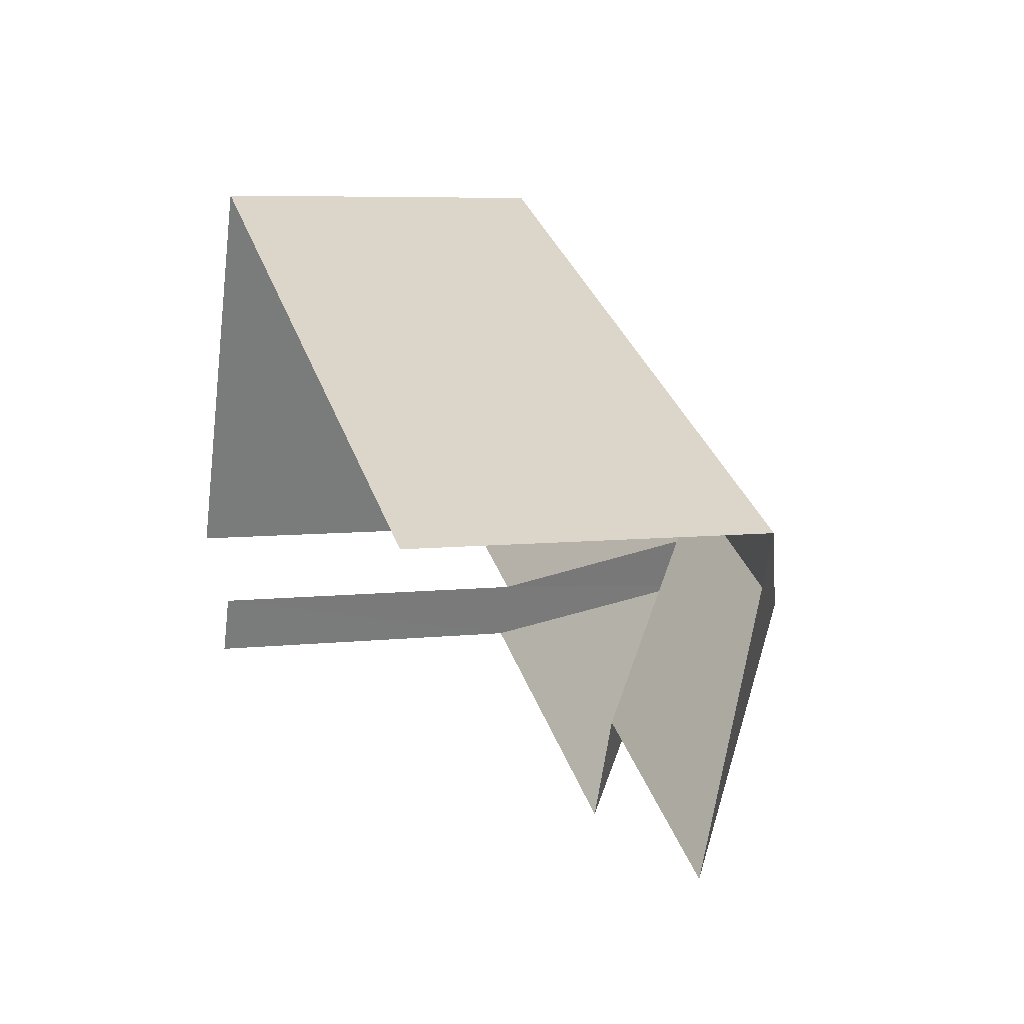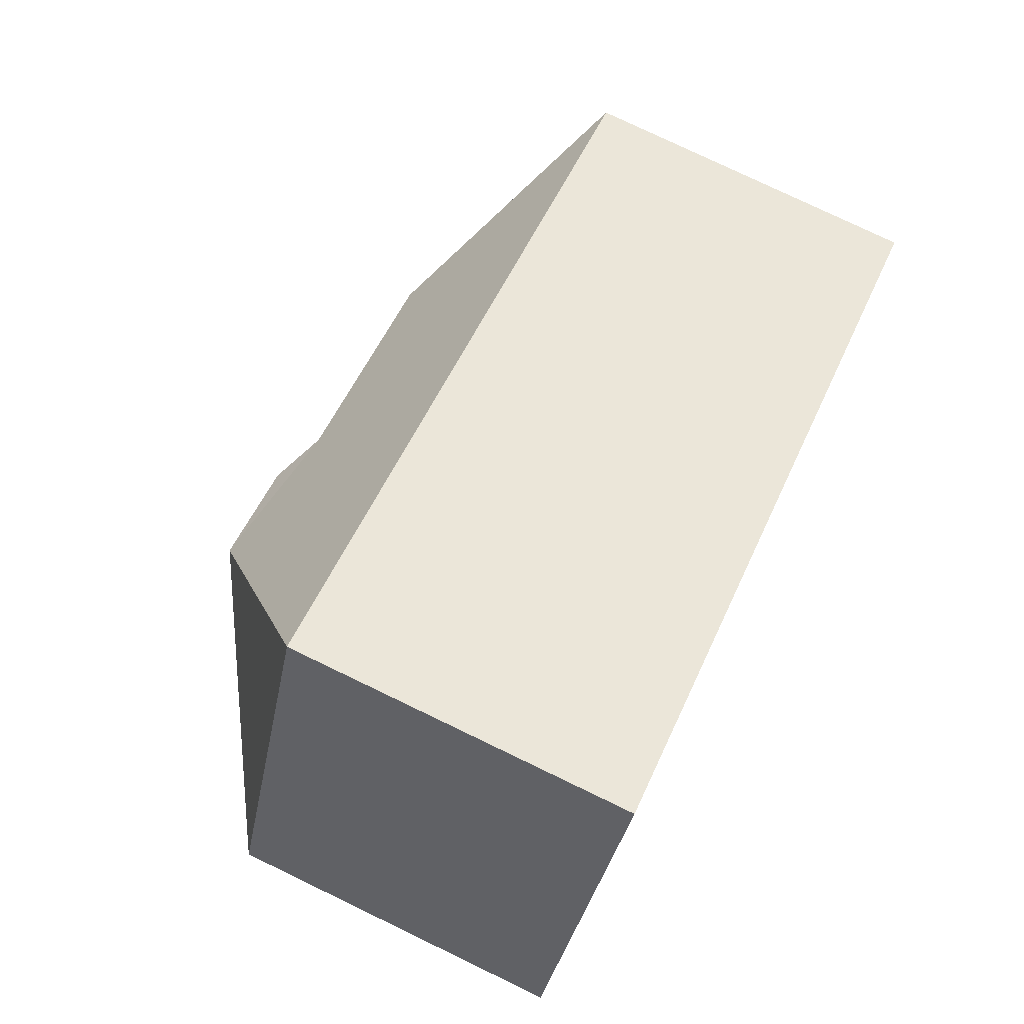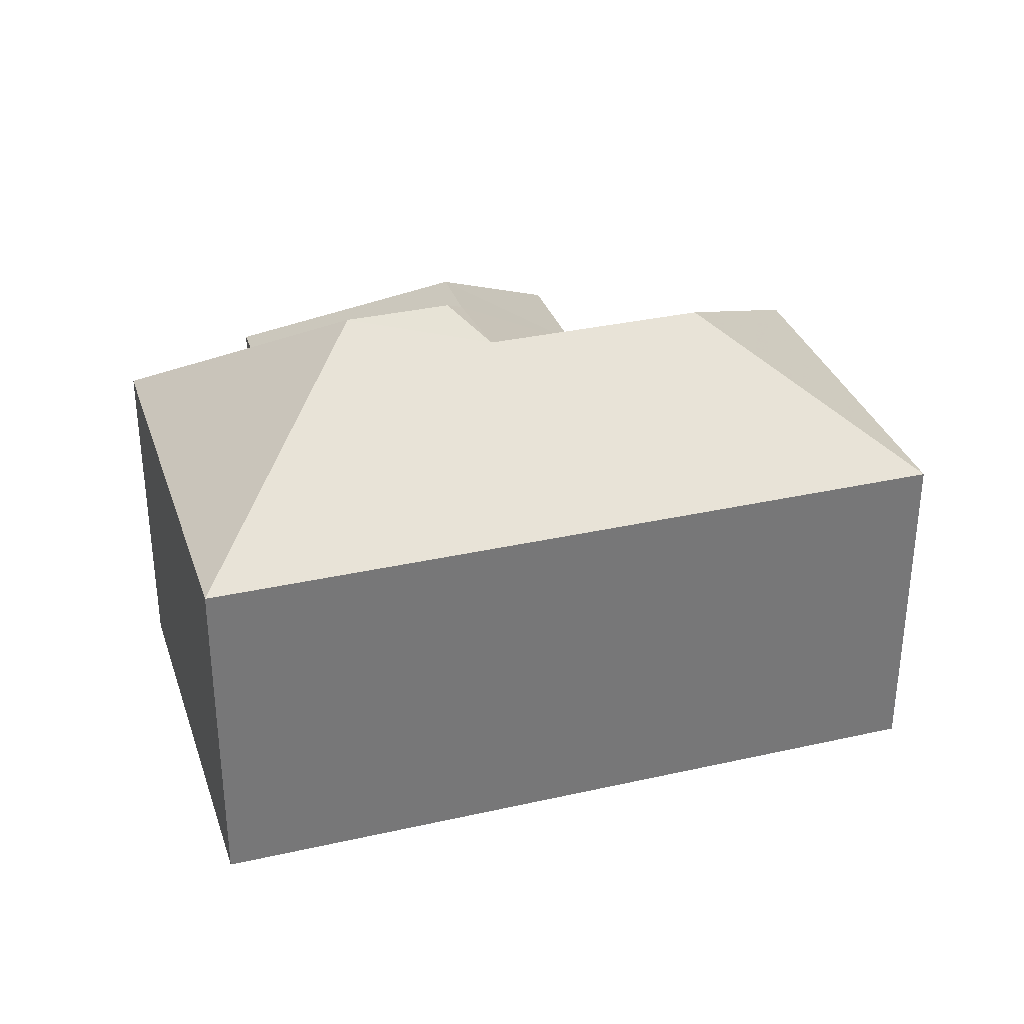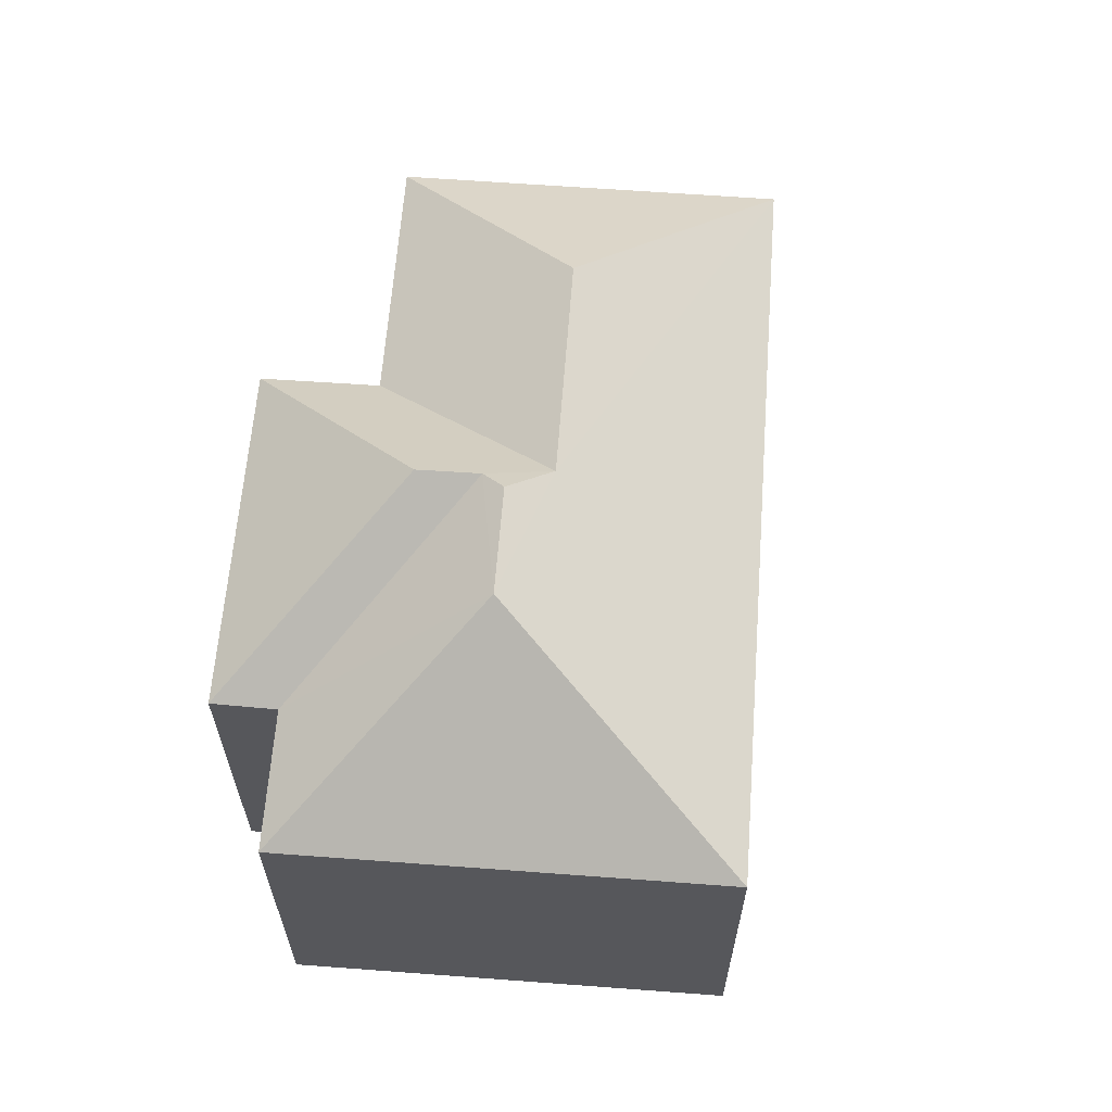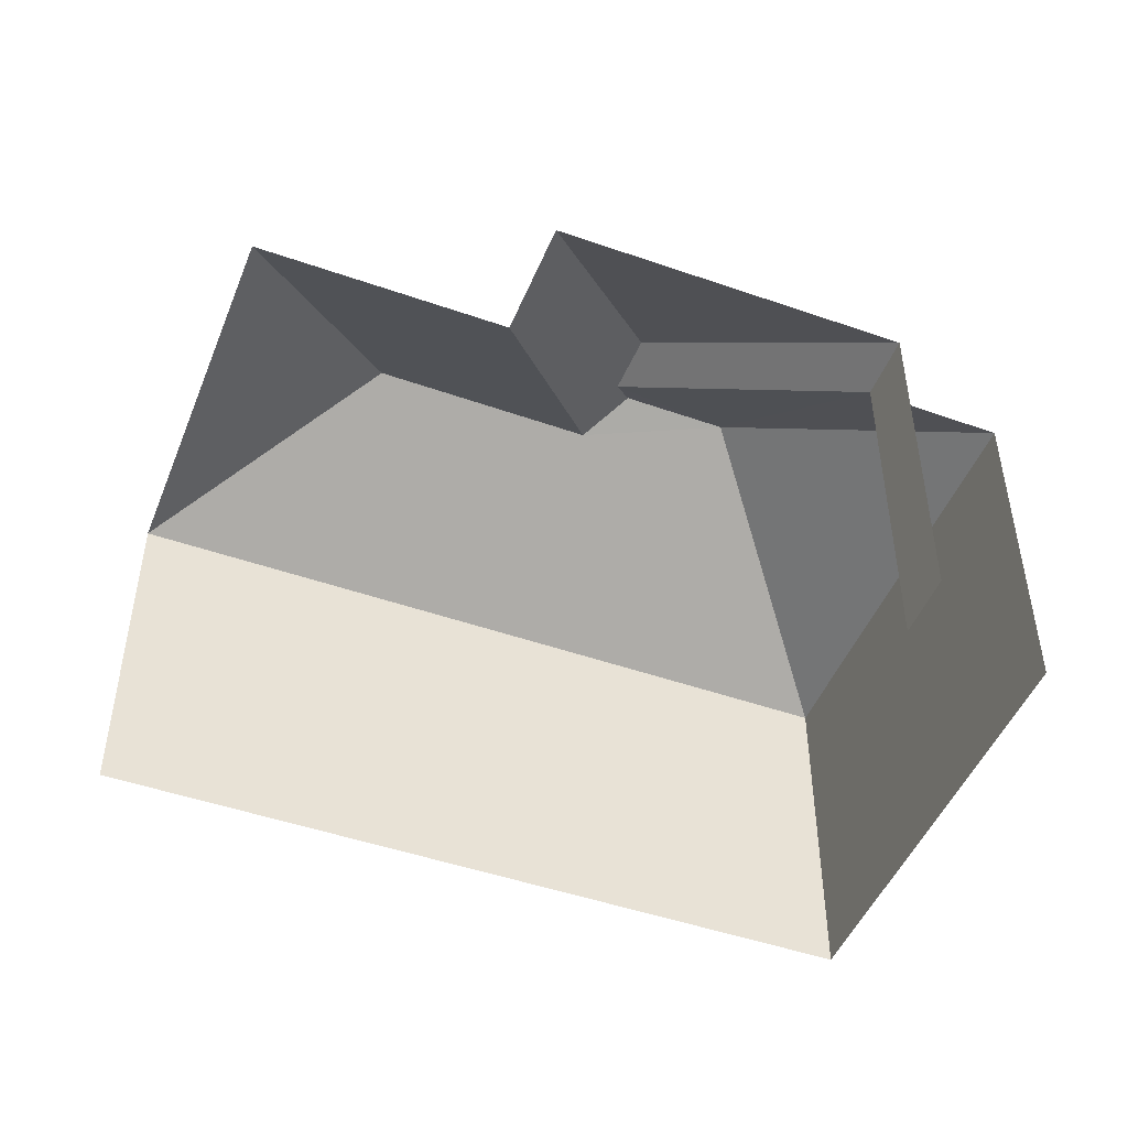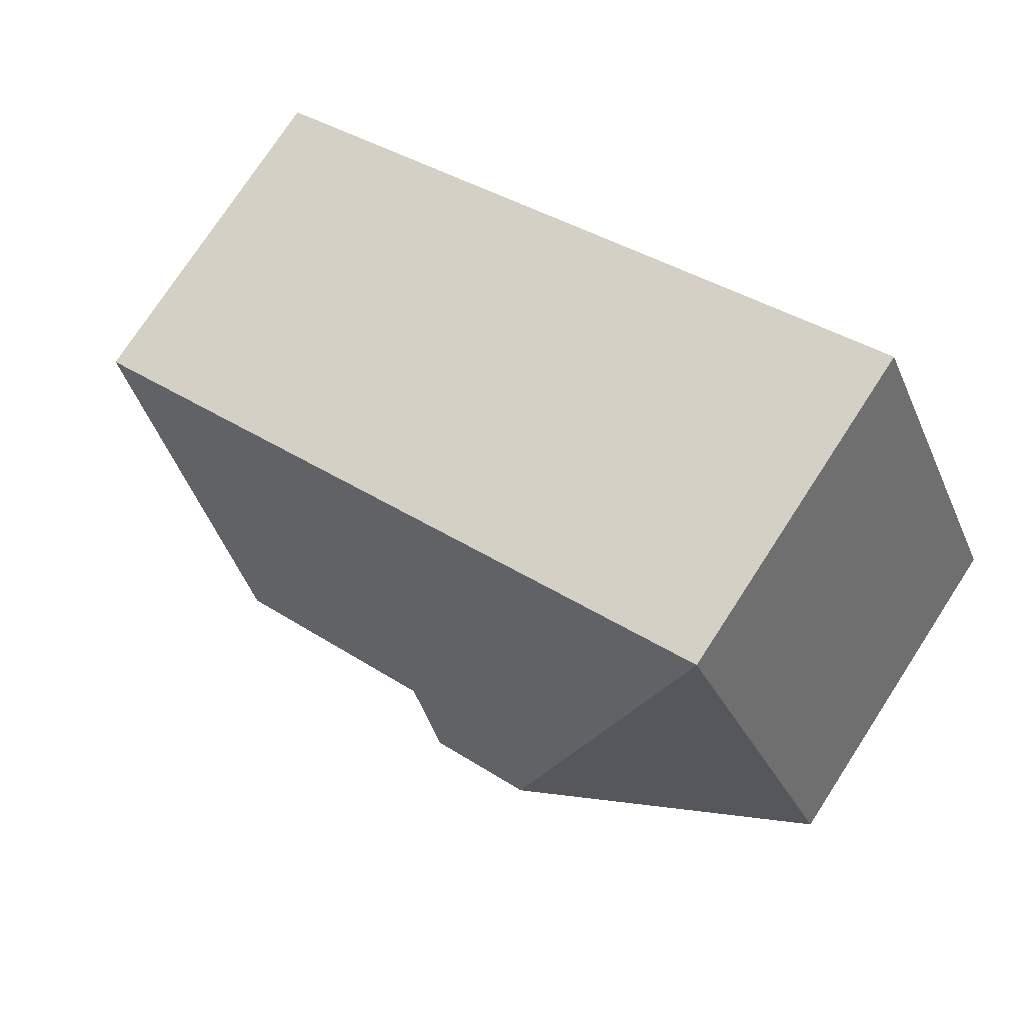
<metadata>
{"format":"obj","ext":"obj","renderer":"f3d","projection":"perspective","resolution":1024,"background":"white","views":[{"elev":6.7,"azim":-108.4,"up":"+Y"},{"elev":78.3,"azim":115.7,"up":"+Y"},{"elev":33.0,"azim":-173.4,"up":"+Z"},{"elev":62.7,"azim":118.2,"up":"+Z"},{"elev":-47.5,"azim":2.4,"up":"+Z"},{"elev":76.1,"azim":33.1,"up":"+Y"}]}
</metadata>
<code>
v -2.252e+05 -1.284e+05 13.08
v -2.252e+05 -1.284e+05 13.08
v -2.252e+05 -1.284e+05 13.08
v -2.252e+05 -1.284e+05 13.08
v -2.252e+05 -1.284e+05 13.08
v -2.252e+05 -1.284e+05 13.08
v -2.252e+05 -1.284e+05 13.08
v -2.252e+05 -1.284e+05 13.08
v -2.252e+05 -1.284e+05 18.65
v -2.252e+05 -1.284e+05 20.77
v -2.252e+05 -1.284e+05 20.77
v -2.252e+05 -1.284e+05 18.64
v -2.252e+05 -1.284e+05 18.65
v -2.252e+05 -1.284e+05 18.65
v -2.252e+05 -1.284e+05 20.6
v -2.252e+05 -1.284e+05 21.04
v -2.252e+05 -1.284e+05 20.6
v -2.252e+05 -1.284e+05 18.65
v -2.252e+05 -1.284e+05 21.04
v -2.252e+05 -1.284e+05 18.65
v -2.252e+05 -1.284e+05 18.65
v -2.252e+05 -1.284e+05 18.65
f 1 2 3
f 3 4 5
f 1 6 2
f 7 8 5
f 8 1 5
f 5 1 3
f 20 5 4
f 20 9 5
f 12 8 7
f 12 14 8
f 22 2 6
f 18 22 6
f 1 13 18
f 6 1 18
f 14 1 8
f 14 13 1
f 9 10 11
f 12 9 11
f 11 13 14
f 13 10 15
f 15 10 16
f 11 10 13
f 17 18 13
f 15 17 13
f 16 10 19
f 19 9 20
f 19 10 9
f 14 12 11
f 21 19 20
f 17 22 18
f 22 15 21
f 21 15 19
f 22 17 15
f 19 15 16
f 20 4 3
f 21 20 3
f 5 9 12
f 7 5 12
f 21 3 2
f 22 21 2

</code>
